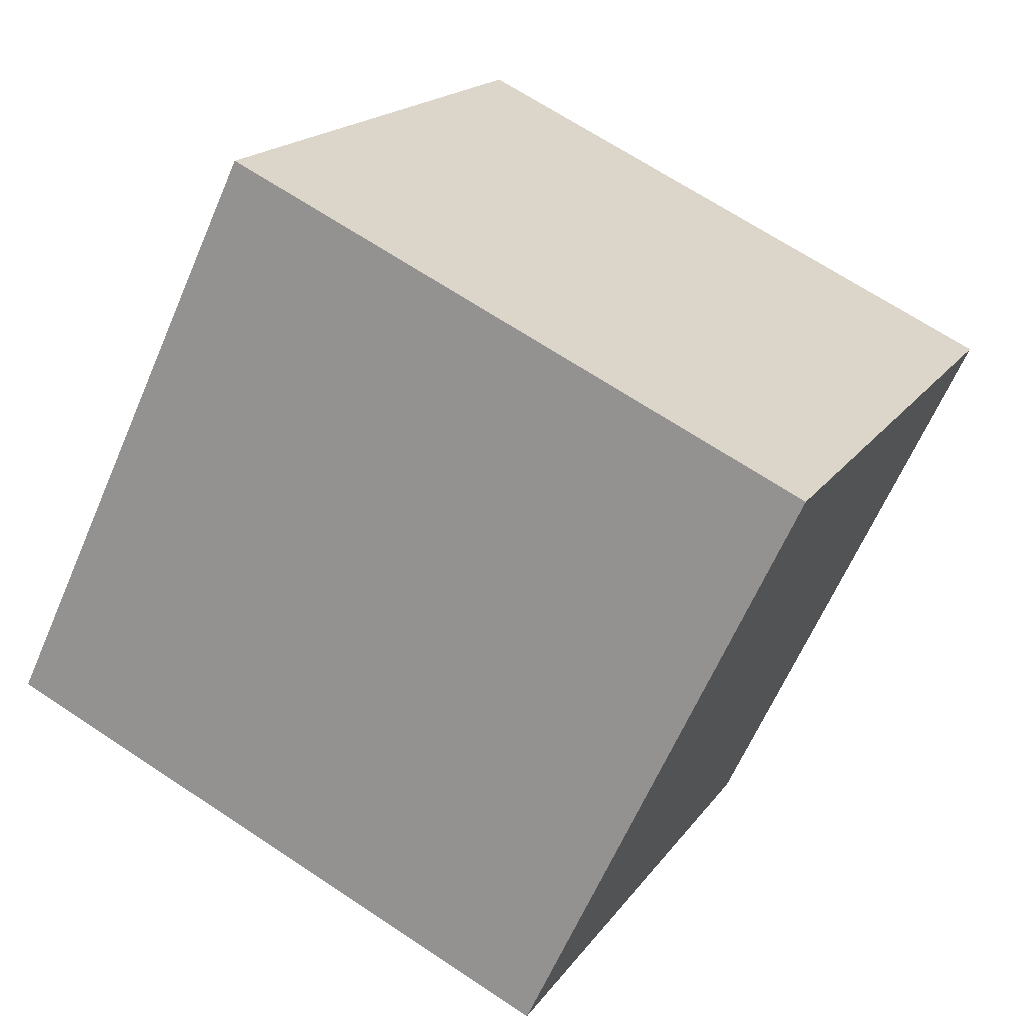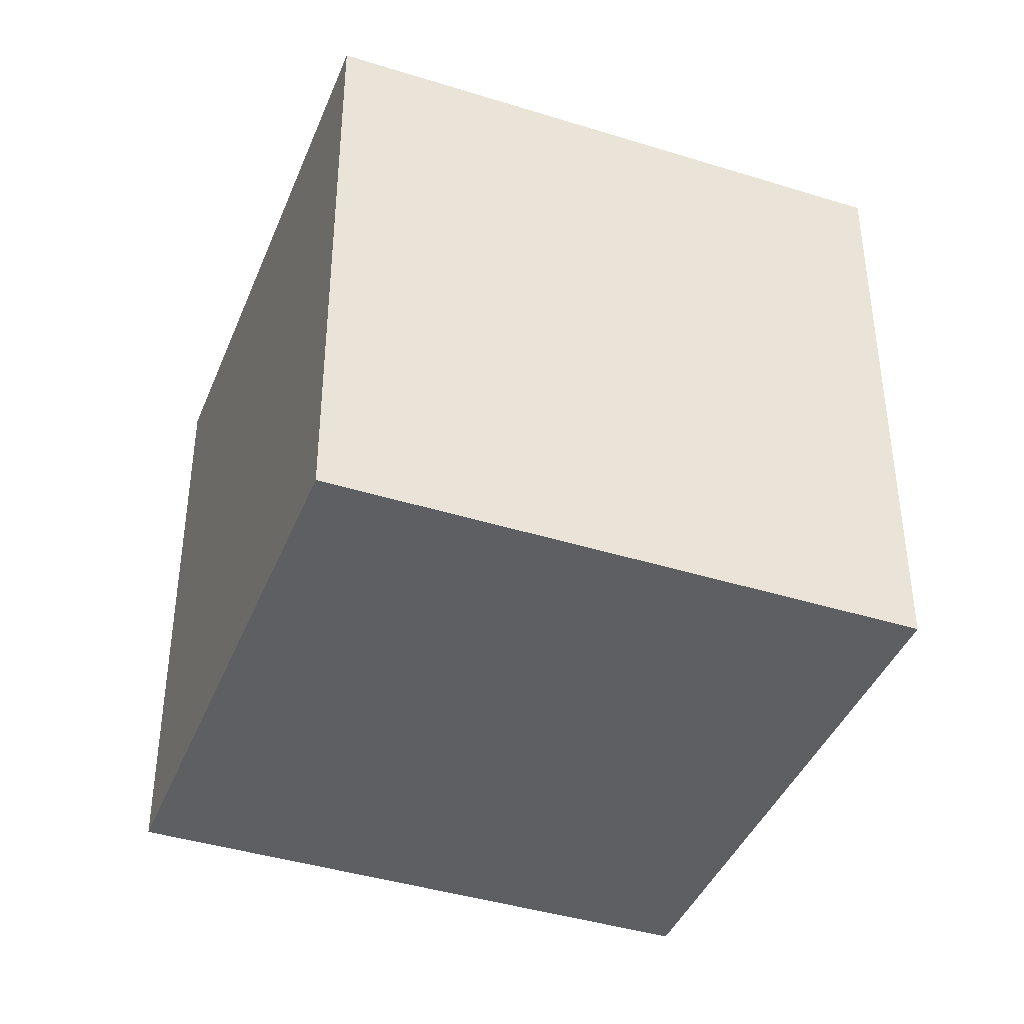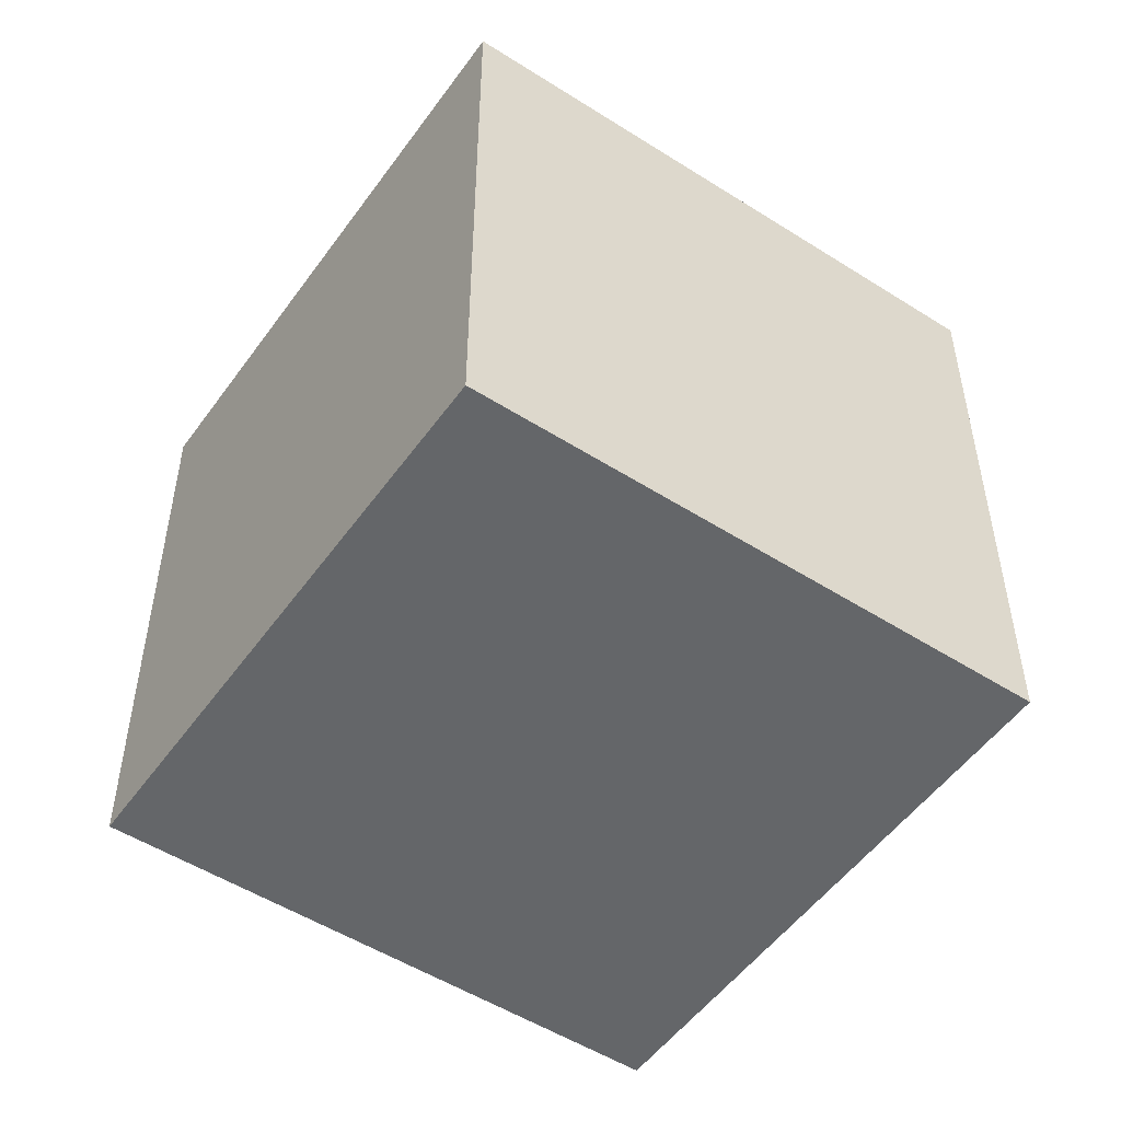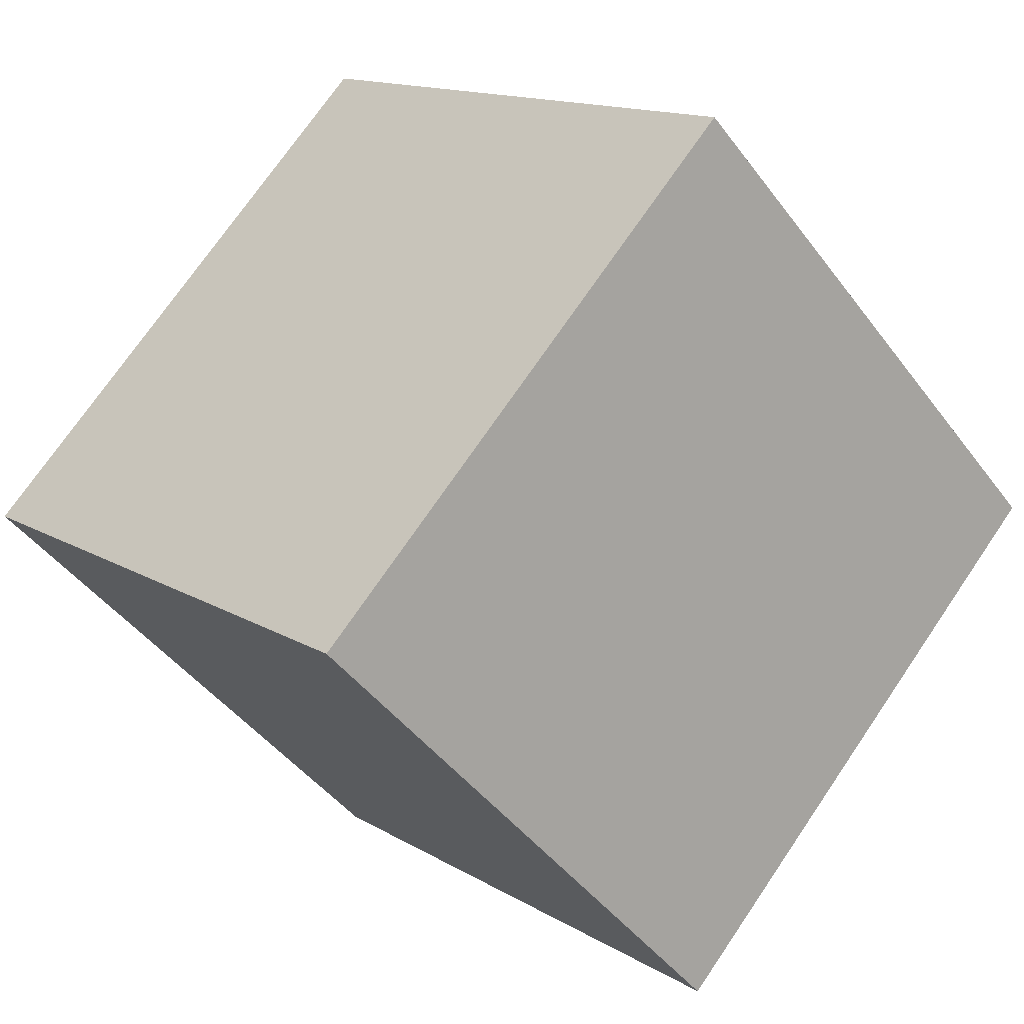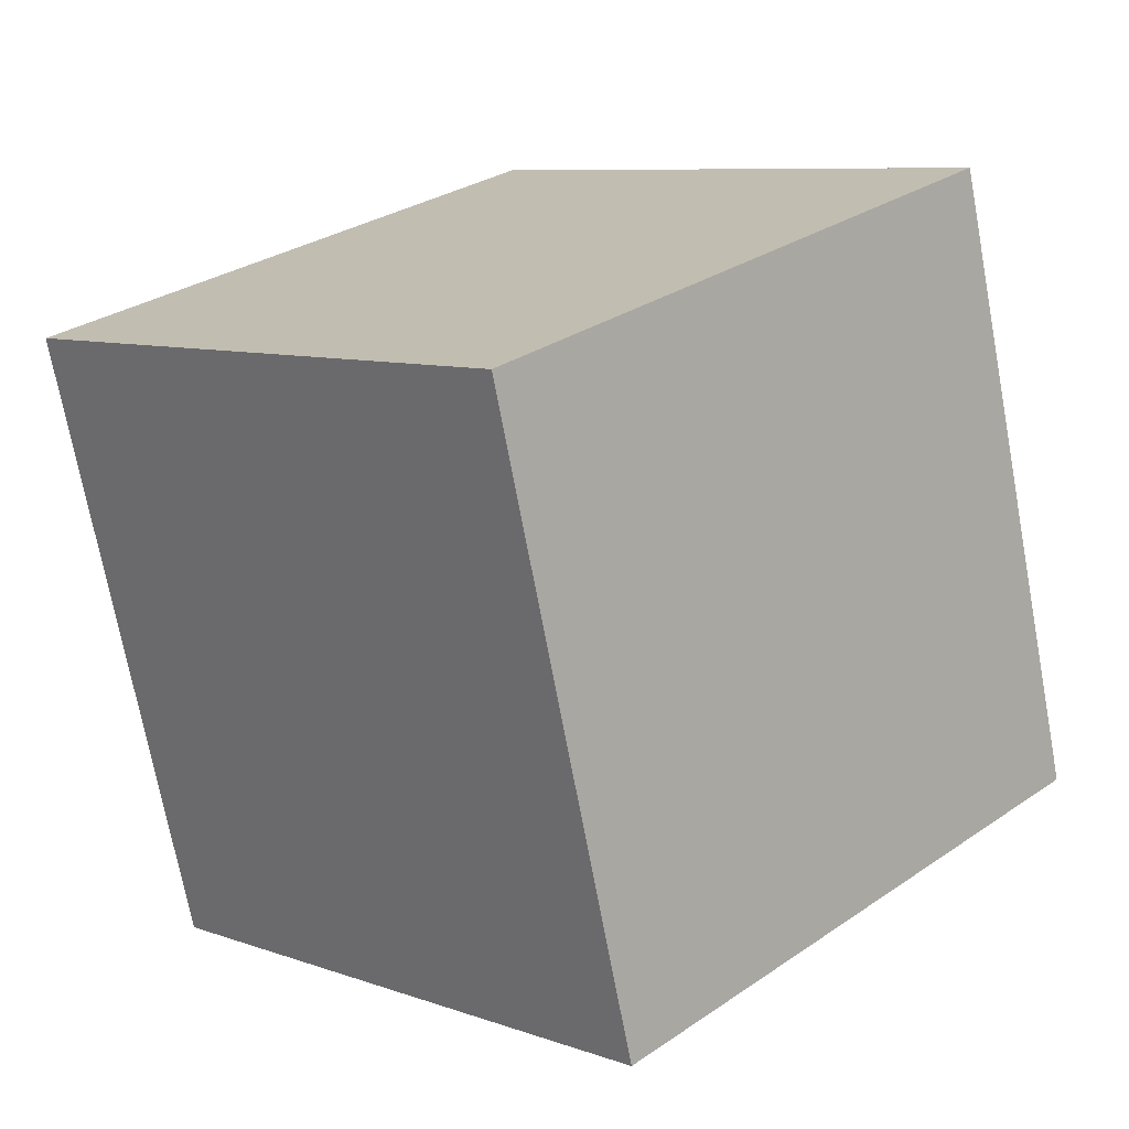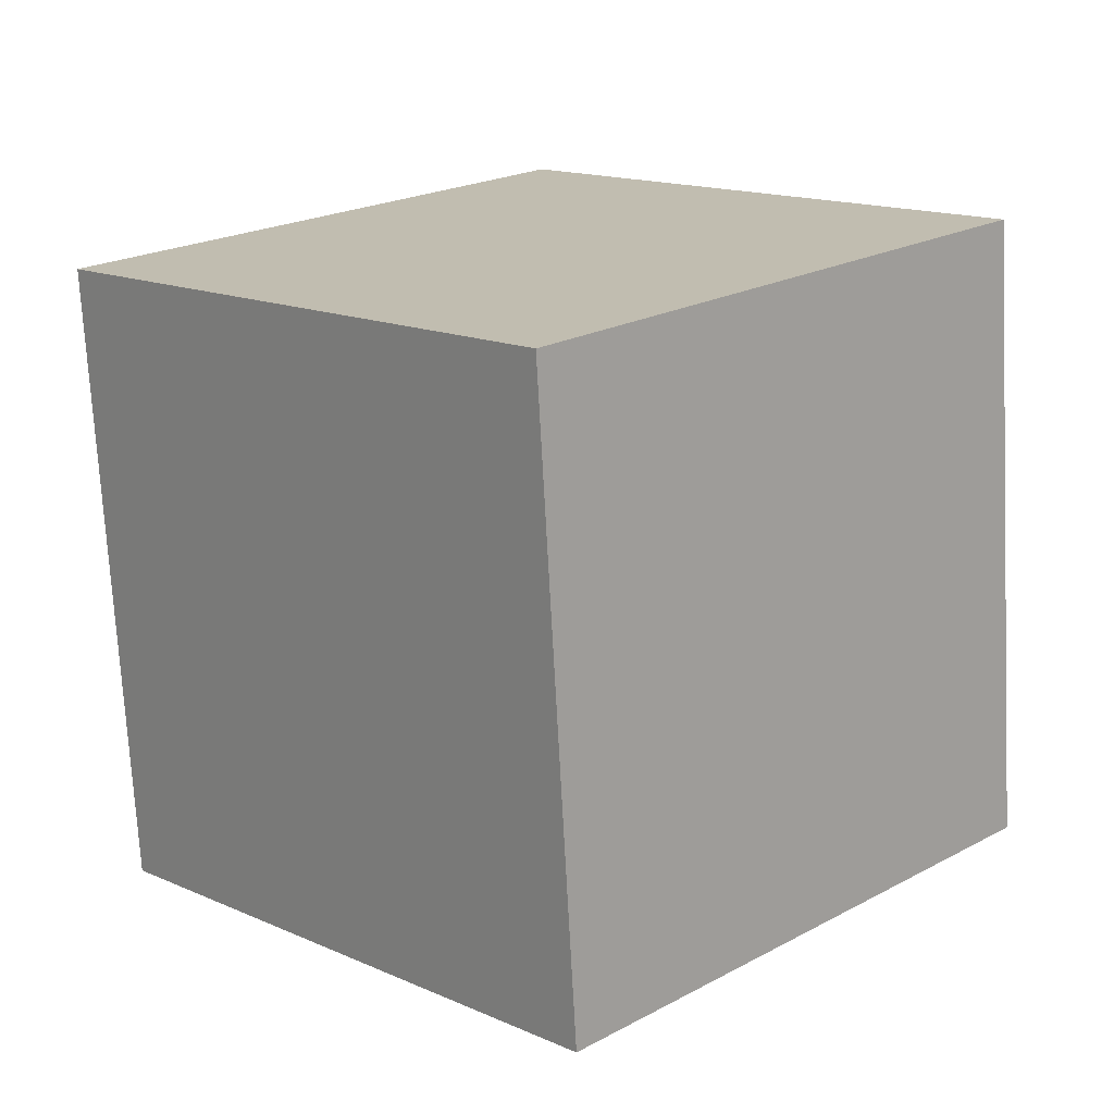
<metadata>
{"format":"obj","ext":"obj","renderer":"f3d","projection":"perspective","resolution":1024,"background":"white","views":[{"elev":67.5,"azim":-56.3,"up":"+Y"},{"elev":-41.1,"azim":24.2,"up":"+Z"},{"elev":-51.7,"azim":-79.6,"up":"+Z"},{"elev":13.9,"azim":142.7,"up":"+Y"},{"elev":-71.8,"azim":-169.4,"up":"+Y"},{"elev":-72.7,"azim":3.1,"up":"+Y"}]}
</metadata>
<code>
o Cube
v -0.9917 -0 -0.7012
v -0 -0.9917 -0.7012
v -0 -0.9917 0.7012
v -0.9917 0 0.7012
v 0 0.9917 -0.7012
v 0.9917 -0 -0.7012
v 0.9917 0 0.7012
v 0 0.9917 0.7012
f 2 4 1
f 8 6 5
f 5 2 1
f 6 3 2
f 7 4 3
f 1 8 5
f 2 3 4
f 8 7 6
f 5 6 2
f 6 7 3
f 7 8 4
f 1 4 8

</code>
